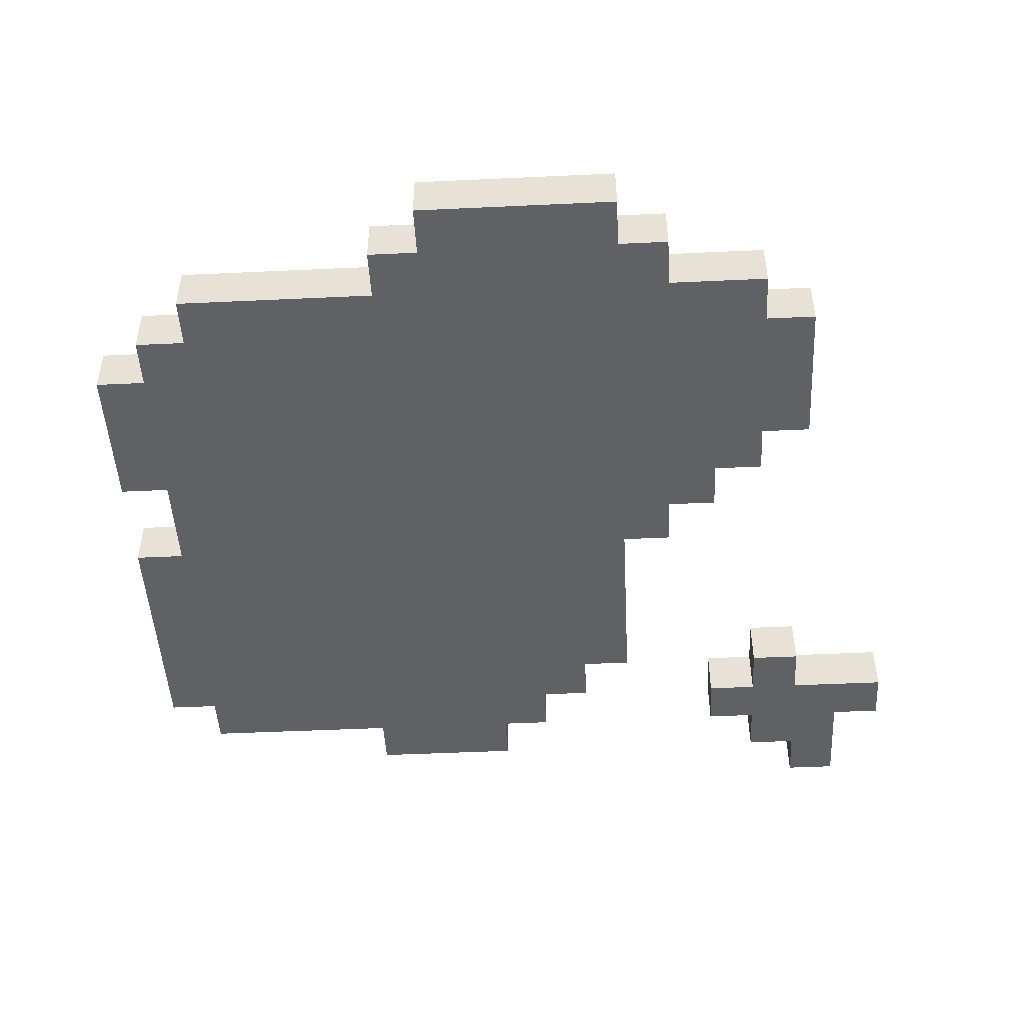
<metadata>
{"format":"obj","ext":"obj","renderer":"f3d","projection":"perspective","resolution":1024,"background":"white","views":[{"elev":-47.9,"azim":-87.0,"up":"+Y"}]}
</metadata>
<code>
o
v -0.7 0 0.5
v -0.7 0 0.2
v -0.7 0 0.1
v -0.7 0.1 0.5
v -0.7 0.1 0.2
v -0.7 0.1 0.1
v -0.6 0 0.6
v -0.6 0 0.5
v -0.6 0 0.1
v -0.6 0 0
v -0.6 0.1 0.6
v -0.6 0.1 0.5
v -0.6 0.1 0.1
v -0.6 0.1 0
v -0.5 0 0.8
v -0.5 0 0.6
v -0.5 0 0
v -0.5 0 -0.3
v -0.5 0 -0.4
v -0.5 0.1 0.8
v -0.5 0.1 0.6
v -0.5 0.1 0
v -0.5 0.1 -0.3
v -0.5 0.1 -0.4
v -0.4 0 0.9
v -0.4 0 0.8
v -0.4 0 -0.4
v -0.4 0 -0.5
v -0.4 0.1 0.9
v -0.4 0.1 0.8
v -0.4 0.1 -0.4
v -0.4 0.1 -0.5
v -0.3 0 -0.5
v -0.3 0 -0.6
v -0.3 0.1 -0.5
v -0.3 0.1 -0.6
v 0.2 0 -0.5
v 0.2 0 -0.6
v 0.2 0.1 -0.5
v 0.2 0.1 -0.6
v 0.6 0 0.9
v 0.6 0 0.8
v 0.6 0.1 0.9
v 0.6 0.1 0.8
v 0.7 0 1.1
v 0.7 0 0.9
v 0.7 0 0.8
v 0.7 0 0.7
v 0.7 0.1 1.1
v 0.7 0.1 0.9
v 0.7 0.1 0.8
v 0.7 0.1 0.7
v -0.1 0 0.9
v -0.1 0 0.8
v -0.1 0.1 0.9
v -0.1 0.1 0.8
v 0 0 0.8
v 0 0 0.7
v 0 0 -0.5
v 0 0 -0.6
v 0 0.1 0.8
v 0 0.1 0.7
v 0 0.1 -0.5
v 0 0.1 -0.6
v 0.1 0 0.7
v 0.1 0 0.6
v 0.1 0.1 0.7
v 0.1 0.1 0.6
v 0.2 0 0.6
v 0.2 0 0.5
v 0.2 0.1 0.6
v 0.2 0.1 0.5
v 0.6 0 0.5
v 0.6 0 0.4
v 0.6 0.1 0.5
v 0.6 0.1 0.4
v 0.7 0 0.4
v 0.7 0 0.3
v 0.7 0 -0.5
v 0.7 0 -0.6
v 0.7 0.1 0.4
v 0.7 0.1 0.3
v 0.7 0.1 -0.5
v 0.7 0.1 -0.6
v 0.8 0 1.1
v 0.8 0 1
v 0.8 0 0.8
v 0.8 0 0.7
v 0.8 0 0.3
v 0.8 0 0.2
v 0.8 0 -0.1
v 0.8 0 -0.2
v 0.8 0 -0.5
v 0.8 0.1 1.1
v 0.8 0.1 1
v 0.8 0.1 0.8
v 0.8 0.1 0.7
v 0.8 0.1 0.3
v 0.8 0.1 0.2
v 0.8 0.1 -0.1
v 0.8 0.1 -0.2
v 0.8 0.1 -0.5
v 0.9 0 0.9
v 0.9 0 0.8
v 0.9 0 0.2
v 0.9 0 -0.1
v 0.9 0.1 0.9
v 0.9 0.1 0.8
v 0.9 0.1 0.2
v 0.9 0.1 -0.1
v 1 0 1
v 1 0 0.9
v 1 0.1 1
v 1 0.1 0.9
v 0.7 0 1.1
v 0.7 0.1 1.1
v 0.8 0 1.1
v 0.8 0.1 1.1
v 0.8 0 1
v 0.8 0.1 1
v 1 0 1
v 1 0.1 1
v -0.4 0 0.9
v -0.4 0.1 0.9
v -0.2 0 0.9
v -0.2 0.1 0.9
v -0.1 0 0.9
v -0.1 0.1 0.9
v 0.6 0 0.9
v 0.6 0.1 0.9
v 0.7 0 0.9
v 0.7 0.1 0.9
v -0.5 0 0.8
v -0.5 0.1 0.8
v -0.4 0 0.8
v -0.4 0.1 0.8
v -0.1 0 0.8
v -0.1 0.1 0.8
v 0 0 0.8
v 0 0.1 0.8
v 0 0 0.7
v 0 0.1 0.7
v 0.1 0 0.7
v 0.1 0.1 0.7
v -0.6 0 0.6
v -0.6 0.1 0.6
v -0.5 0 0.6
v -0.5 0.1 0.6
v 0.1 0 0.6
v 0.1 0.1 0.6
v 0.2 0 0.6
v 0.2 0.1 0.6
v -0.7 0 0.5
v -0.7 0.1 0.5
v -0.6 0 0.5
v -0.6 0.1 0.5
v 0.2 0 0.5
v 0.2 0.1 0.5
v 0.4 0 0.5
v 0.4 0.1 0.5
v 0.5 0 0.5
v 0.5 0.1 0.5
v 0.6 0 0.5
v 0.6 0.1 0.5
v 0.6 0 0.4
v 0.6 0.1 0.4
v 0.7 0 0.4
v 0.7 0.1 0.4
v 0.7 0 0.3
v 0.7 0.1 0.3
v 0.8 0 0.3
v 0.8 0.1 0.3
v 0.8 0 0.2
v 0.8 0.1 0.2
v 0.9 0 0.2
v 0.9 0.1 0.2
v 0.9 0 0.9
v 0.9 0.1 0.9
v 1 0 0.9
v 1 0.1 0.9
v 0.6 0 0.8
v 0.6 0.1 0.8
v 0.7 0 0.8
v 0.7 0.1 0.8
v 0.8 0 0.8
v 0.8 0.1 0.8
v 0.9 0 0.8
v 0.9 0.1 0.8
v 0.7 0 0.7
v 0.7 0.1 0.7
v 0.8 0 0.7
v 0.8 0.1 0.7
v -0.7 0 0.1
v -0.7 0.1 0.1
v -0.6 0 0.1
v -0.6 0.1 0.1
v -0.6 0 0
v -0.6 0.1 0
v -0.5 0 0
v -0.5 0.1 0
v 0.8 0 -0.1
v 0.8 0.1 -0.1
v 0.9 0 -0.1
v 0.9 0.1 -0.1
v -0.5 0 -0.4
v -0.5 0.1 -0.4
v -0.4 0 -0.4
v -0.4 0.1 -0.4
v -0.4 0 -0.5
v -0.4 0.1 -0.5
v -0.3 0 -0.5
v -0.3 0.1 -0.5
v 0 0 -0.5
v 0 0.1 -0.5
v 0.1 0 -0.5
v 0.1 0.1 -0.5
v 0.2 0 -0.5
v 0.2 0.1 -0.5
v 0.7 0 -0.5
v 0.7 0.1 -0.5
v 0.8 0 -0.5
v 0.8 0.1 -0.5
v -0.3 0 -0.6
v -0.3 0.1 -0.6
v -0.2 0 -0.6
v -0.2 0.1 -0.6
v 0 0 -0.6
v 0 0.1 -0.6
v 0.2 0 -0.6
v 0.2 0.1 -0.6
v 0.4 0 -0.6
v 0.4 0.1 -0.6
v 0.5 0 -0.6
v 0.5 0.1 -0.6
v 0.7 0 -0.6
v 0.7 0.1 -0.6
v 0.7 0 1.1
v 0.8 0 1.1
v 0.8 0 1
v 1 0 1
v -0.4 0 0.9
v -0.2 0 0.9
v -0.1 0 0.9
v 0.6 0 0.9
v 0.7 0 0.9
v 0.8 0 0.9
v 0.9 0 0.9
v 1 0 0.9
v -0.5 0 0.8
v -0.4 0 0.8
v -0.3 0 0.8
v -0.2 0 0.8
v -0.1 0 0.8
v 0 0 0.8
v 0.6 0 0.8
v 0.7 0 0.8
v 0.8 0 0.8
v 0.9 0 0.8
v -0.4 0 0.7
v -0.3 0 0.7
v -0.2 0 0.7
v -0.1 0 0.7
v 0 0 0.7
v 0.1 0 0.7
v 0.7 0 0.7
v 0.8 0 0.7
v -0.6 0 0.6
v -0.5 0 0.6
v -0.2 0 0.6
v -0.1 0 0.6
v 0 0 0.6
v 0.1 0 0.6
v 0.2 0 0.6
v -0.7 0 0.5
v -0.6 0 0.5
v -0.5 0 0.5
v -0.4 0 0.5
v -0.3 0 0.5
v -0.2 0 0.5
v -0.1 0 0.5
v 0 0 0.5
v 0.2 0 0.5
v 0.4 0 0.5
v 0.5 0 0.5
v 0.6 0 0.5
v -0.5 0 0.4
v -0.4 0 0.4
v -0.3 0 0.4
v -0.2 0 0.4
v -0.1 0 0.4
v 0 0 0.4
v 0.1 0 0.4
v 0.2 0 0.4
v 0.3 0 0.4
v 0.4 0 0.4
v 0.5 0 0.4
v 0.6 0 0.4
v 0.7 0 0.4
v -0.6 0 0.3
v -0.5 0 0.3
v 0.1 0 0.3
v 0.2 0 0.3
v 0.5 0 0.3
v 0.6 0 0.3
v 0.7 0 0.3
v 0.8 0 0.3
v -0.7 0 0.2
v -0.6 0 0.2
v -0.5 0 0.2
v -0.4 0 0.2
v -0.2 0 0.2
v -0.1 0 0.2
v 0 0 0.2
v 0.1 0 0.2
v 0.3 0 0.2
v 0.4 0 0.2
v 0.5 0 0.2
v 0.6 0 0.2
v 0.7 0 0.2
v 0.8 0 0.2
v 0.9 0 0.2
v -0.7 0 0.1
v -0.6 0 0.1
v -0.5 0 0.1
v -0.4 0 0.1
v -0.3 0 0.1
v -0.2 0 0.1
v -0.1 0 0.1
v 0.3 0 0.1
v 0.4 0 0.1
v 0.5 0 0.1
v 0.6 0 0.1
v -0.6 0 0
v -0.5 0 0
v -0.4 0 0
v -0.3 0 0
v -0.2 0 0
v 0.2 0 0
v 0.3 0 0
v 0.5 0 0
v 0.6 0 0
v -0.2 0 -0.1
v -0.1 0 -0.1
v 0 0 -0.1
v 0.1 0 -0.1
v 0.2 0 -0.1
v 0.3 0 -0.1
v 0.5 0 -0.1
v 0.6 0 -0.1
v 0.7 0 -0.1
v 0.8 0 -0.1
v 0.9 0 -0.1
v -0.2 0 -0.2
v -0.1 0 -0.2
v 0 0 -0.2
v 0.1 0 -0.2
v 0.2 0 -0.2
v 0.3 0 -0.2
v 0.5 0 -0.2
v 0.6 0 -0.2
v 0.7 0 -0.2
v 0.8 0 -0.2
v -0.5 0 -0.3
v -0.4 0 -0.3
v -0.3 0 -0.3
v -0.2 0 -0.3
v -0.1 0 -0.3
v 0 0 -0.3
v 0.3 0 -0.3
v 0.5 0 -0.3
v 0.6 0 -0.3
v 0.7 0 -0.3
v -0.5 0 -0.4
v -0.4 0 -0.4
v -0.3 0 -0.4
v -0.2 0 -0.4
v 0 0 -0.4
v 0.1 0 -0.4
v 0.2 0 -0.4
v 0.4 0 -0.4
v 0.5 0 -0.4
v 0.6 0 -0.4
v 0.7 0 -0.4
v -0.4 0 -0.5
v -0.3 0 -0.5
v -0.2 0 -0.5
v 0 0 -0.5
v 0.1 0 -0.5
v 0.2 0 -0.5
v 0.4 0 -0.5
v 0.5 0 -0.5
v 0.6 0 -0.5
v 0.7 0 -0.5
v 0.8 0 -0.5
v -0.3 0 -0.6
v -0.2 0 -0.6
v 0 0 -0.6
v 0.2 0 -0.6
v 0.4 0 -0.6
v 0.5 0 -0.6
v 0.7 0 -0.6
v 0.7 0.1 1.1
v 0.8 0.1 1.1
v 0.8 0.1 1
v 1 0.1 1
v -0.4 0.1 0.9
v -0.2 0.1 0.9
v -0.1 0.1 0.9
v 0.6 0.1 0.9
v 0.7 0.1 0.9
v 0.8 0.1 0.9
v 0.9 0.1 0.9
v 1 0.1 0.9
v -0.5 0.1 0.8
v -0.4 0.1 0.8
v -0.3 0.1 0.8
v -0.2 0.1 0.8
v -0.1 0.1 0.8
v 0 0.1 0.8
v 0.6 0.1 0.8
v 0.7 0.1 0.8
v 0.8 0.1 0.8
v 0.9 0.1 0.8
v -0.4 0.1 0.7
v -0.3 0.1 0.7
v -0.2 0.1 0.7
v -0.1 0.1 0.7
v 0 0.1 0.7
v 0.1 0.1 0.7
v 0.7 0.1 0.7
v 0.8 0.1 0.7
v -0.6 0.1 0.6
v -0.5 0.1 0.6
v -0.2 0.1 0.6
v -0.1 0.1 0.6
v 0 0.1 0.6
v 0.1 0.1 0.6
v 0.2 0.1 0.6
v -0.7 0.1 0.5
v -0.6 0.1 0.5
v -0.5 0.1 0.5
v -0.4 0.1 0.5
v -0.3 0.1 0.5
v -0.2 0.1 0.5
v -0.1 0.1 0.5
v 0 0.1 0.5
v 0.2 0.1 0.5
v 0.4 0.1 0.5
v 0.5 0.1 0.5
v 0.6 0.1 0.5
v -0.5 0.1 0.4
v -0.4 0.1 0.4
v -0.3 0.1 0.4
v -0.2 0.1 0.4
v -0.1 0.1 0.4
v 0 0.1 0.4
v 0.1 0.1 0.4
v 0.2 0.1 0.4
v 0.3 0.1 0.4
v 0.4 0.1 0.4
v 0.5 0.1 0.4
v 0.6 0.1 0.4
v 0.7 0.1 0.4
v -0.6 0.1 0.3
v -0.5 0.1 0.3
v 0.1 0.1 0.3
v 0.2 0.1 0.3
v 0.5 0.1 0.3
v 0.6 0.1 0.3
v 0.7 0.1 0.3
v 0.8 0.1 0.3
v -0.7 0.1 0.2
v -0.6 0.1 0.2
v -0.5 0.1 0.2
v -0.4 0.1 0.2
v -0.2 0.1 0.2
v -0.1 0.1 0.2
v 0 0.1 0.2
v 0.1 0.1 0.2
v 0.3 0.1 0.2
v 0.4 0.1 0.2
v 0.5 0.1 0.2
v 0.6 0.1 0.2
v 0.7 0.1 0.2
v 0.8 0.1 0.2
v 0.9 0.1 0.2
v -0.7 0.1 0.1
v -0.6 0.1 0.1
v -0.5 0.1 0.1
v -0.4 0.1 0.1
v -0.3 0.1 0.1
v -0.2 0.1 0.1
v -0.1 0.1 0.1
v 0.3 0.1 0.1
v 0.4 0.1 0.1
v 0.5 0.1 0.1
v 0.6 0.1 0.1
v -0.6 0.1 0
v -0.5 0.1 0
v -0.4 0.1 0
v -0.3 0.1 0
v -0.2 0.1 0
v 0.2 0.1 0
v 0.3 0.1 0
v 0.5 0.1 0
v 0.6 0.1 0
v -0.2 0.1 -0.1
v -0.1 0.1 -0.1
v 0 0.1 -0.1
v 0.1 0.1 -0.1
v 0.2 0.1 -0.1
v 0.3 0.1 -0.1
v 0.5 0.1 -0.1
v 0.6 0.1 -0.1
v 0.7 0.1 -0.1
v 0.8 0.1 -0.1
v 0.9 0.1 -0.1
v -0.2 0.1 -0.2
v -0.1 0.1 -0.2
v 0 0.1 -0.2
v 0.1 0.1 -0.2
v 0.2 0.1 -0.2
v 0.3 0.1 -0.2
v 0.5 0.1 -0.2
v 0.6 0.1 -0.2
v 0.7 0.1 -0.2
v 0.8 0.1 -0.2
v -0.5 0.1 -0.3
v -0.4 0.1 -0.3
v -0.3 0.1 -0.3
v -0.2 0.1 -0.3
v -0.1 0.1 -0.3
v 0 0.1 -0.3
v 0.3 0.1 -0.3
v 0.5 0.1 -0.3
v 0.6 0.1 -0.3
v 0.7 0.1 -0.3
v -0.5 0.1 -0.4
v -0.4 0.1 -0.4
v -0.3 0.1 -0.4
v -0.2 0.1 -0.4
v 0 0.1 -0.4
v 0.1 0.1 -0.4
v 0.2 0.1 -0.4
v 0.4 0.1 -0.4
v 0.5 0.1 -0.4
v 0.6 0.1 -0.4
v 0.7 0.1 -0.4
v -0.4 0.1 -0.5
v -0.3 0.1 -0.5
v -0.2 0.1 -0.5
v 0 0.1 -0.5
v 0.1 0.1 -0.5
v 0.2 0.1 -0.5
v 0.4 0.1 -0.5
v 0.5 0.1 -0.5
v 0.6 0.1 -0.5
v 0.7 0.1 -0.5
v 0.8 0.1 -0.5
v -0.3 0.1 -0.6
v -0.2 0.1 -0.6
v 0 0.1 -0.6
v 0.2 0.1 -0.6
v 0.4 0.1 -0.6
v 0.5 0.1 -0.6
v 0.7 0.1 -0.6
f 4 2 1
f 5 3 2
f 5 2 4
f 6 3 5
f 11 8 7
f 12 8 11
f 13 10 9
f 14 10 13
f 20 16 15
f 21 16 20
f 22 18 17
f 23 19 18
f 23 18 22
f 24 19 23
f 29 26 25
f 30 26 29
f 31 28 27
f 32 28 31
f 35 34 33
f 36 34 35
f 39 38 37
f 40 38 39
f 43 42 41
f 44 42 43
f 49 46 45
f 50 46 49
f 51 48 47
f 52 48 51
f 53 54 55
f 55 54 56
f 57 58 61
f 61 58 62
f 59 60 63
f 63 60 64
f 65 66 67
f 67 66 68
f 69 70 71
f 71 70 72
f 73 74 75
f 75 74 76
f 77 78 81
f 81 78 82
f 79 80 83
f 83 80 84
f 85 86 94
f 94 86 95
f 87 88 96
f 96 88 97
f 89 90 98
f 98 90 99
f 91 92 100
f 92 93 101
f 100 92 101
f 101 93 102
f 103 104 107
f 107 104 108
f 105 106 109
f 109 106 110
f 111 112 113
f 113 112 114
f 117 116 115
f 118 116 117
f 121 120 119
f 122 120 121
f 125 124 123
f 126 124 125
f 127 126 125
f 128 126 127
f 131 130 129
f 132 130 131
f 135 134 133
f 136 134 135
f 139 138 137
f 140 138 139
f 143 142 141
f 144 142 143
f 147 146 145
f 148 146 147
f 151 150 149
f 152 150 151
f 155 154 153
f 156 154 155
f 159 158 157
f 160 158 159
f 161 160 159
f 162 160 161
f 163 162 161
f 164 162 163
f 167 166 165
f 168 166 167
f 171 170 169
f 172 170 171
f 175 174 173
f 176 174 175
f 177 178 179
f 179 178 180
f 181 182 183
f 183 182 184
f 185 186 187
f 187 186 188
f 189 190 191
f 191 190 192
f 193 194 195
f 195 194 196
f 197 198 199
f 199 198 200
f 201 202 203
f 203 202 204
f 205 206 207
f 207 206 208
f 209 210 211
f 211 210 212
f 213 214 215
f 215 214 216
f 215 216 217
f 217 216 218
f 219 220 221
f 221 220 222
f 223 224 225
f 225 224 226
f 225 226 227
f 227 226 228
f 229 230 231
f 231 230 232
f 231 232 233
f 233 232 234
f 233 234 235
f 235 234 236
f 239 238 237
f 245 239 237
f 245 240 239
f 246 240 245
f 247 240 246
f 248 240 247
f 250 242 241
f 251 242 250
f 252 243 242
f 252 242 251
f 253 243 252
f 255 245 244
f 255 246 245
f 256 246 255
f 257 247 246
f 257 246 256
f 258 247 257
f 259 251 250
f 259 250 249
f 260 252 251
f 260 251 259
f 261 254 253
f 261 252 260
f 261 253 252
f 262 254 261
f 263 254 262
f 265 257 256
f 266 257 265
f 268 259 249
f 269 260 259
f 269 261 260
f 269 262 261
f 270 264 263
f 270 262 269
f 270 263 262
f 271 264 270
f 272 264 271
f 275 268 267
f 276 259 268
f 276 268 275
f 277 269 259
f 277 259 276
f 278 269 277
f 279 270 269
f 279 269 278
f 279 271 270
f 280 271 279
f 281 272 271
f 281 271 280
f 282 273 272
f 286 276 275
f 286 278 277
f 286 277 276
f 287 278 286
f 288 279 278
f 288 278 287
f 289 280 279
f 289 279 288
f 290 281 280
f 290 280 289
f 291 272 281
f 291 281 290
f 292 282 272
f 292 272 291
f 293 283 282
f 293 282 292
f 294 283 293
f 295 284 283
f 295 283 294
f 296 285 284
f 296 284 295
f 297 285 296
f 299 275 274
f 299 287 286
f 299 286 275
f 300 287 299
f 301 292 291
f 301 293 292
f 302 294 293
f 302 293 301
f 303 295 294
f 303 297 296
f 303 296 295
f 304 298 297
f 304 297 303
f 305 298 304
f 307 299 274
f 308 300 299
f 308 299 307
f 309 287 300
f 309 300 308
f 310 288 287
f 310 287 309
f 310 289 288
f 311 290 289
f 311 289 310
f 311 291 290
f 312 291 311
f 313 301 291
f 313 291 312
f 313 302 301
f 314 302 313
f 315 294 302
f 315 302 314
f 315 303 294
f 316 303 315
f 317 305 304
f 317 303 316
f 317 304 303
f 318 305 317
f 319 306 305
f 319 305 318
f 320 306 319
f 322 310 309
f 322 308 307
f 322 309 308
f 322 311 310
f 323 311 322
f 324 311 323
f 325 311 324
f 326 311 325
f 327 312 311
f 327 311 326
f 328 314 313
f 328 312 327
f 328 313 312
f 329 316 315
f 329 315 314
f 330 317 316
f 330 316 329
f 331 318 317
f 331 317 330
f 332 320 319
f 332 318 331
f 332 319 318
f 333 324 323
f 334 325 324
f 334 324 333
f 335 326 325
f 335 325 334
f 336 327 326
f 336 326 335
f 337 328 327
f 337 327 336
f 338 329 314
f 339 331 330
f 339 329 338
f 339 330 329
f 339 332 331
f 340 332 339
f 341 320 332
f 341 332 340
f 342 328 337
f 342 337 336
f 343 314 328
f 343 328 342
f 344 314 343
f 345 338 314
f 345 314 344
f 346 340 339
f 346 338 345
f 346 339 338
f 347 340 346
f 348 341 340
f 348 340 347
f 349 320 341
f 349 341 348
f 350 320 349
f 351 321 320
f 351 320 350
f 352 321 351
f 353 342 336
f 353 343 342
f 354 344 343
f 354 343 353
f 355 345 344
f 355 344 354
f 355 347 346
f 355 346 345
f 356 347 355
f 357 347 356
f 358 348 347
f 358 347 357
f 359 349 348
f 359 348 358
f 360 350 349
f 360 349 359
f 361 351 350
f 361 350 360
f 362 351 361
f 363 335 334
f 364 336 335
f 364 335 363
f 365 353 336
f 365 336 364
f 365 354 353
f 366 354 365
f 367 355 354
f 367 354 366
f 368 356 355
f 368 355 367
f 369 359 358
f 369 358 357
f 370 360 359
f 370 359 369
f 371 361 360
f 371 360 370
f 372 362 361
f 372 361 371
f 373 364 363
f 373 366 365
f 373 365 364
f 374 366 373
f 375 366 374
f 376 368 367
f 376 366 375
f 376 367 366
f 377 356 368
f 377 368 376
f 378 357 356
f 378 356 377
f 379 369 357
f 379 357 378
f 379 370 369
f 380 370 379
f 381 371 370
f 381 370 380
f 381 372 371
f 382 372 381
f 383 362 372
f 383 372 382
f 384 375 374
f 385 376 375
f 385 375 384
f 385 377 376
f 386 377 385
f 387 378 377
f 387 377 386
f 388 379 378
f 388 378 387
f 389 380 379
f 389 379 388
f 390 382 381
f 390 380 389
f 390 381 380
f 391 382 390
f 392 383 382
f 392 382 391
f 393 362 383
f 393 383 392
f 394 362 393
f 395 386 385
f 396 387 386
f 396 386 395
f 397 387 396
f 398 390 389
f 399 391 390
f 399 390 398
f 400 393 392
f 400 391 399
f 400 392 391
f 401 393 400
f 402 403 404
f 402 404 410
f 404 405 410
f 410 405 411
f 411 405 412
f 412 405 413
f 406 407 415
f 415 407 416
f 407 408 417
f 416 407 417
f 417 408 418
f 409 410 420
f 410 411 420
f 420 411 421
f 411 412 422
f 421 411 422
f 422 412 423
f 415 416 424
f 414 415 424
f 416 417 425
f 424 416 425
f 418 419 426
f 425 417 426
f 417 418 426
f 426 419 427
f 427 419 428
f 421 422 430
f 430 422 431
f 414 424 433
f 424 425 434
f 425 426 434
f 426 427 434
f 428 429 435
f 434 427 435
f 427 428 435
f 435 429 436
f 436 429 437
f 432 433 440
f 433 424 441
f 440 433 441
f 424 434 442
f 441 424 442
f 442 434 443
f 434 435 444
f 443 434 444
f 435 436 444
f 444 436 445
f 436 437 446
f 445 436 446
f 437 438 447
f 440 441 451
f 442 443 451
f 441 442 451
f 451 443 452
f 443 444 453
f 452 443 453
f 444 445 454
f 453 444 454
f 445 446 455
f 454 445 455
f 446 437 456
f 455 446 456
f 437 447 457
f 456 437 457
f 447 448 458
f 457 447 458
f 458 448 459
f 448 449 460
f 459 448 460
f 449 450 461
f 460 449 461
f 461 450 462
f 439 440 464
f 451 452 464
f 440 451 464
f 464 452 465
f 456 457 466
f 457 458 466
f 458 459 467
f 466 458 467
f 459 460 468
f 461 462 468
f 460 461 468
f 462 463 469
f 468 462 469
f 469 463 470
f 439 464 472
f 464 465 473
f 472 464 473
f 465 452 474
f 473 465 474
f 452 453 475
f 474 452 475
f 453 454 475
f 454 455 476
f 475 454 476
f 455 456 476
f 476 456 477
f 456 466 478
f 477 456 478
f 466 467 478
f 478 467 479
f 467 459 480
f 479 467 480
f 459 468 480
f 480 468 481
f 469 470 482
f 481 468 482
f 468 469 482
f 482 470 483
f 470 471 484
f 483 470 484
f 484 471 485
f 474 475 487
f 472 473 487
f 473 474 487
f 475 476 487
f 487 476 488
f 488 476 489
f 489 476 490
f 490 476 491
f 476 477 492
f 491 476 492
f 478 479 493
f 492 477 493
f 477 478 493
f 480 481 494
f 479 480 494
f 481 482 495
f 494 481 495
f 482 483 496
f 495 482 496
f 484 485 497
f 496 483 497
f 483 484 497
f 488 489 498
f 489 490 499
f 498 489 499
f 490 491 500
f 499 490 500
f 491 492 501
f 500 491 501
f 492 493 502
f 501 492 502
f 479 494 503
f 495 496 504
f 503 494 504
f 494 495 504
f 496 497 504
f 504 497 505
f 497 485 506
f 505 497 506
f 502 493 507
f 501 502 507
f 493 479 508
f 507 493 508
f 508 479 509
f 479 503 510
f 509 479 510
f 504 505 511
f 510 503 511
f 503 504 511
f 511 505 512
f 505 506 513
f 512 505 513
f 506 485 514
f 513 506 514
f 514 485 515
f 485 486 516
f 515 485 516
f 516 486 517
f 501 507 518
f 507 508 518
f 508 509 519
f 518 508 519
f 509 510 520
f 519 509 520
f 511 512 520
f 510 511 520
f 520 512 521
f 521 512 522
f 512 513 523
f 522 512 523
f 513 514 524
f 523 513 524
f 514 515 525
f 524 514 525
f 515 516 526
f 525 515 526
f 526 516 527
f 499 500 528
f 500 501 529
f 528 500 529
f 501 518 530
f 529 501 530
f 518 519 530
f 530 519 531
f 519 520 532
f 531 519 532
f 520 521 533
f 532 520 533
f 523 524 534
f 522 523 534
f 524 525 535
f 534 524 535
f 525 526 536
f 535 525 536
f 526 527 537
f 536 526 537
f 528 529 538
f 530 531 538
f 529 530 538
f 538 531 539
f 539 531 540
f 532 533 541
f 540 531 541
f 531 532 541
f 533 521 542
f 541 533 542
f 521 522 543
f 542 521 543
f 522 534 544
f 543 522 544
f 534 535 544
f 544 535 545
f 535 536 546
f 545 535 546
f 536 537 546
f 546 537 547
f 537 527 548
f 547 537 548
f 539 540 549
f 540 541 550
f 549 540 550
f 541 542 550
f 550 542 551
f 542 543 552
f 551 542 552
f 543 544 553
f 552 543 553
f 544 545 554
f 553 544 554
f 546 547 555
f 554 545 555
f 545 546 555
f 555 547 556
f 547 548 557
f 556 547 557
f 548 527 558
f 557 548 558
f 558 527 559
f 550 551 560
f 551 552 561
f 560 551 561
f 561 552 562
f 554 555 563
f 555 556 564
f 563 555 564
f 557 558 565
f 564 556 565
f 556 557 565
f 565 558 566

</code>
